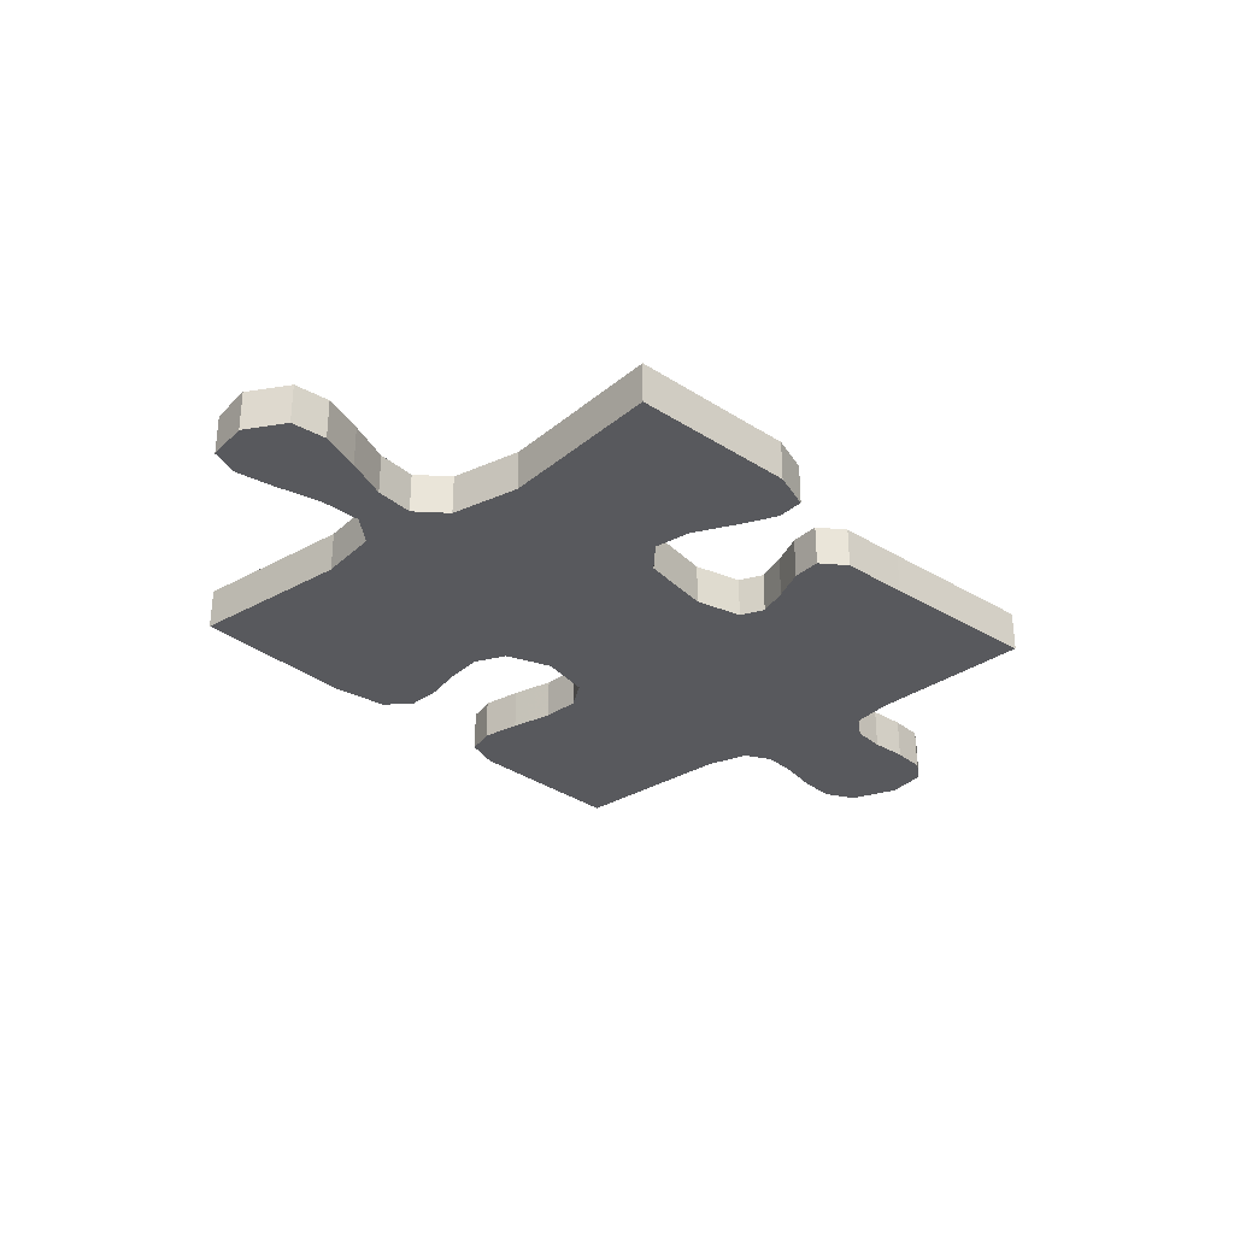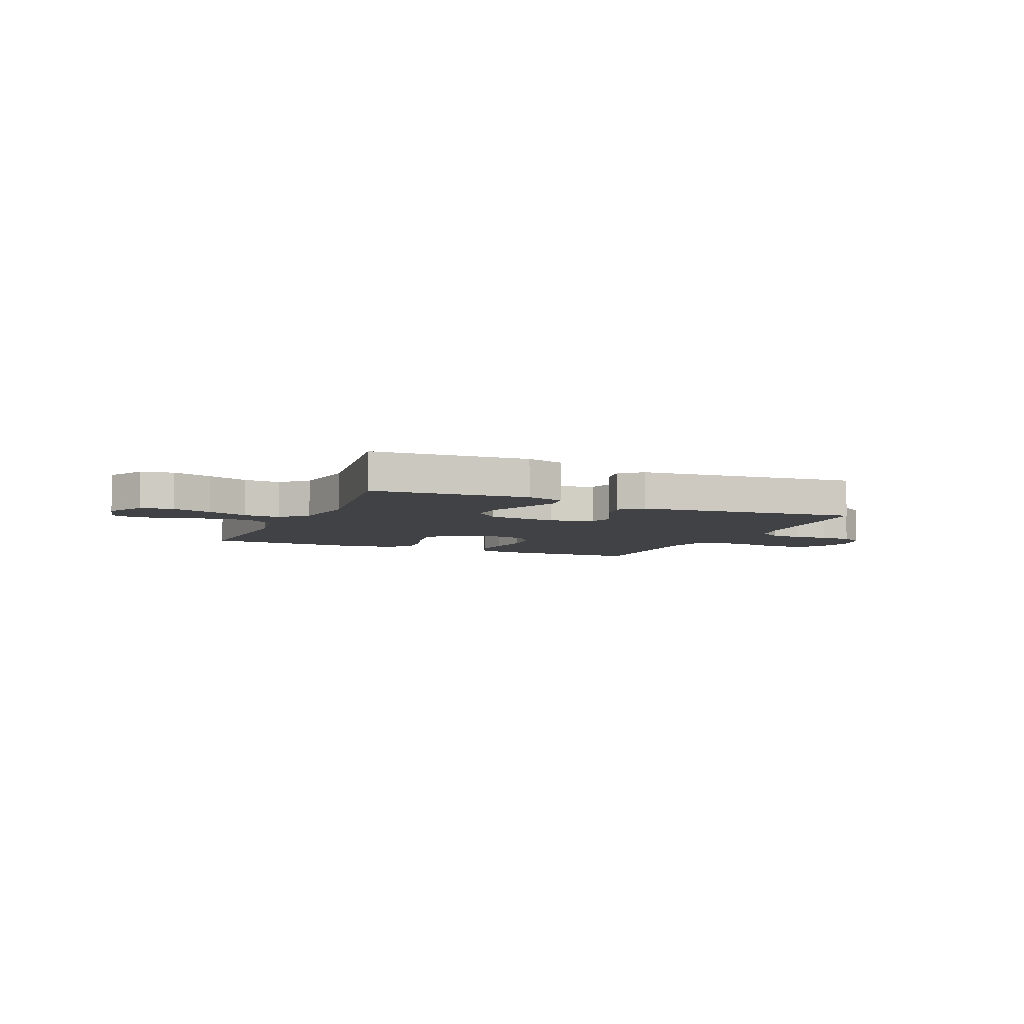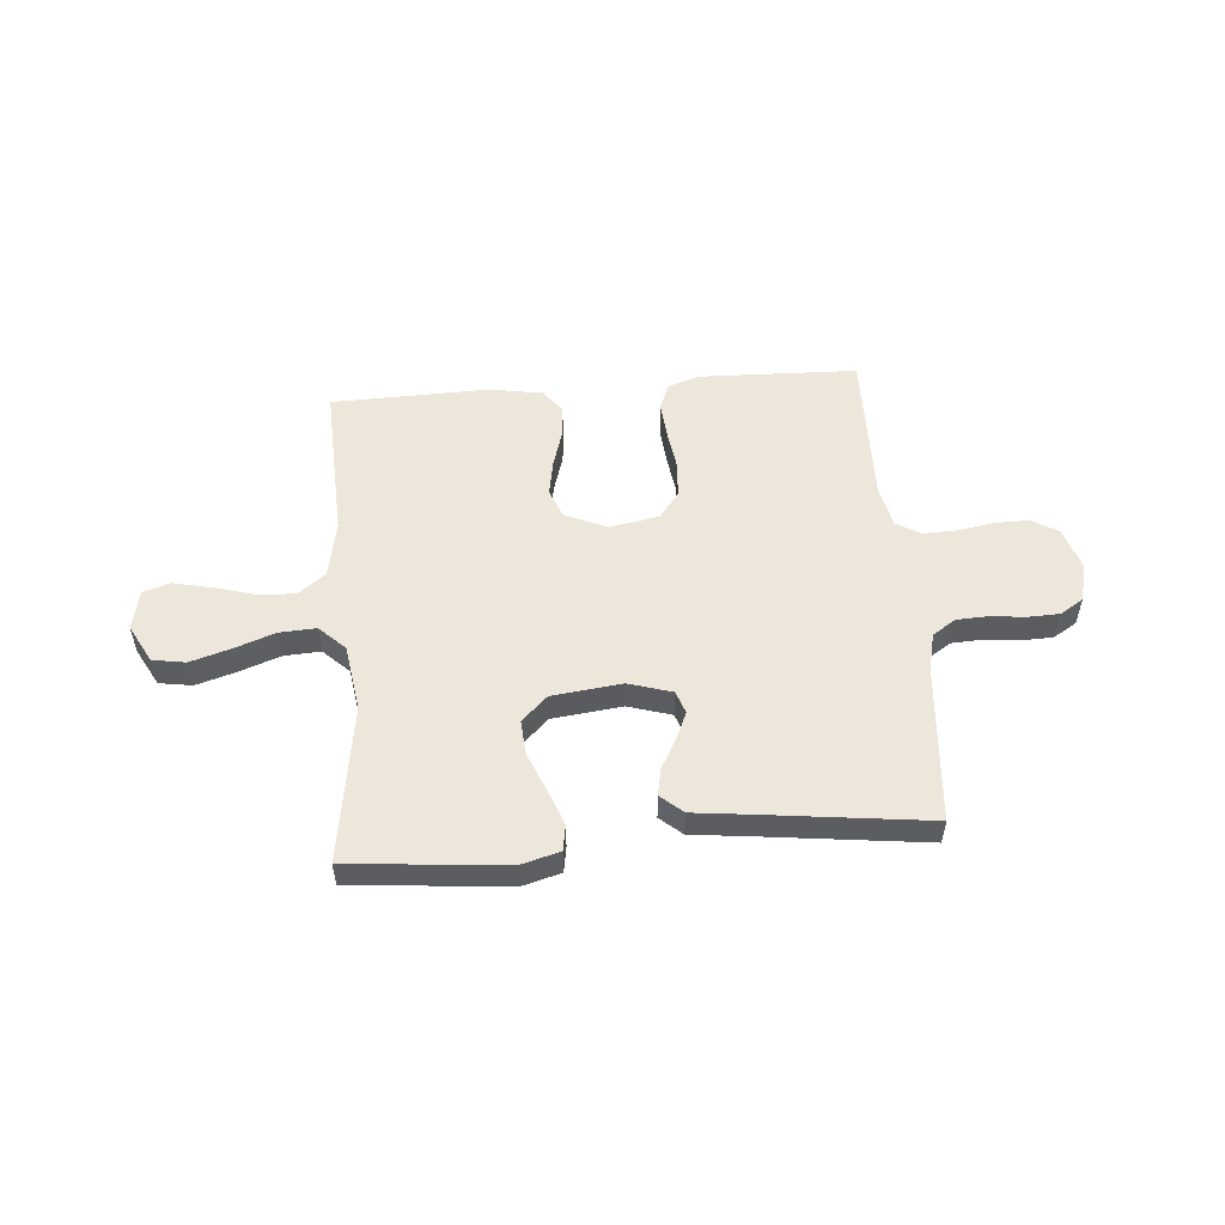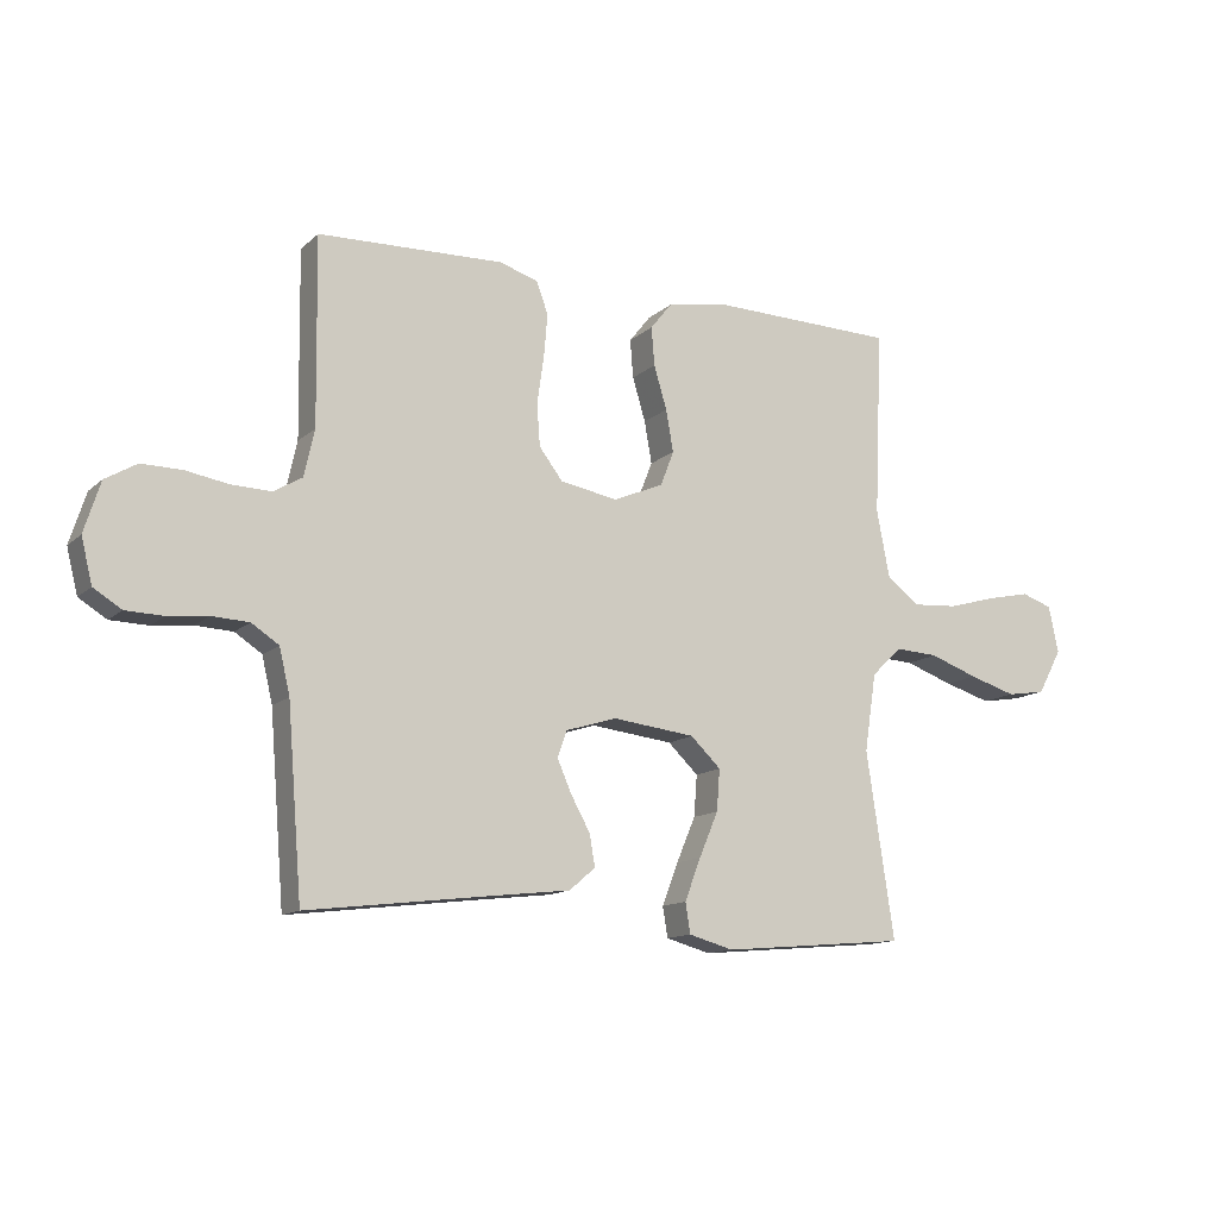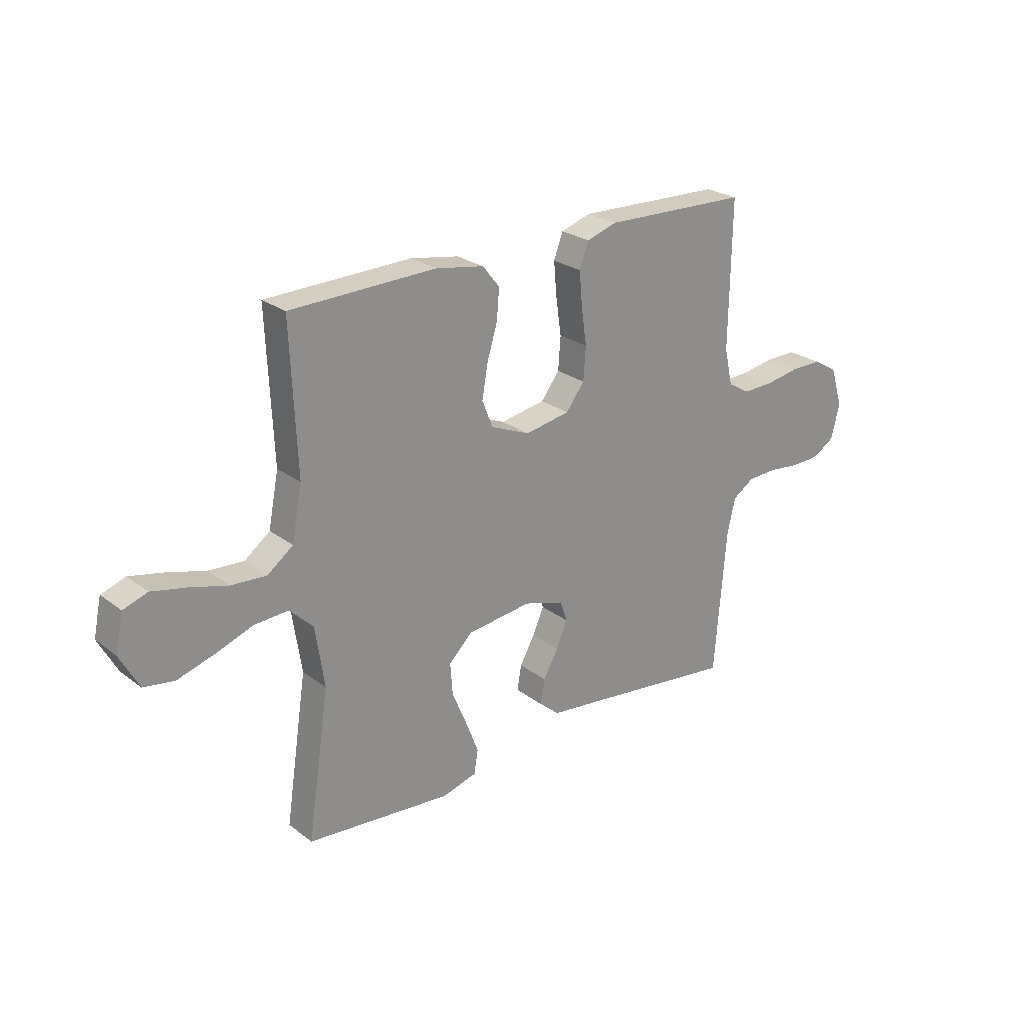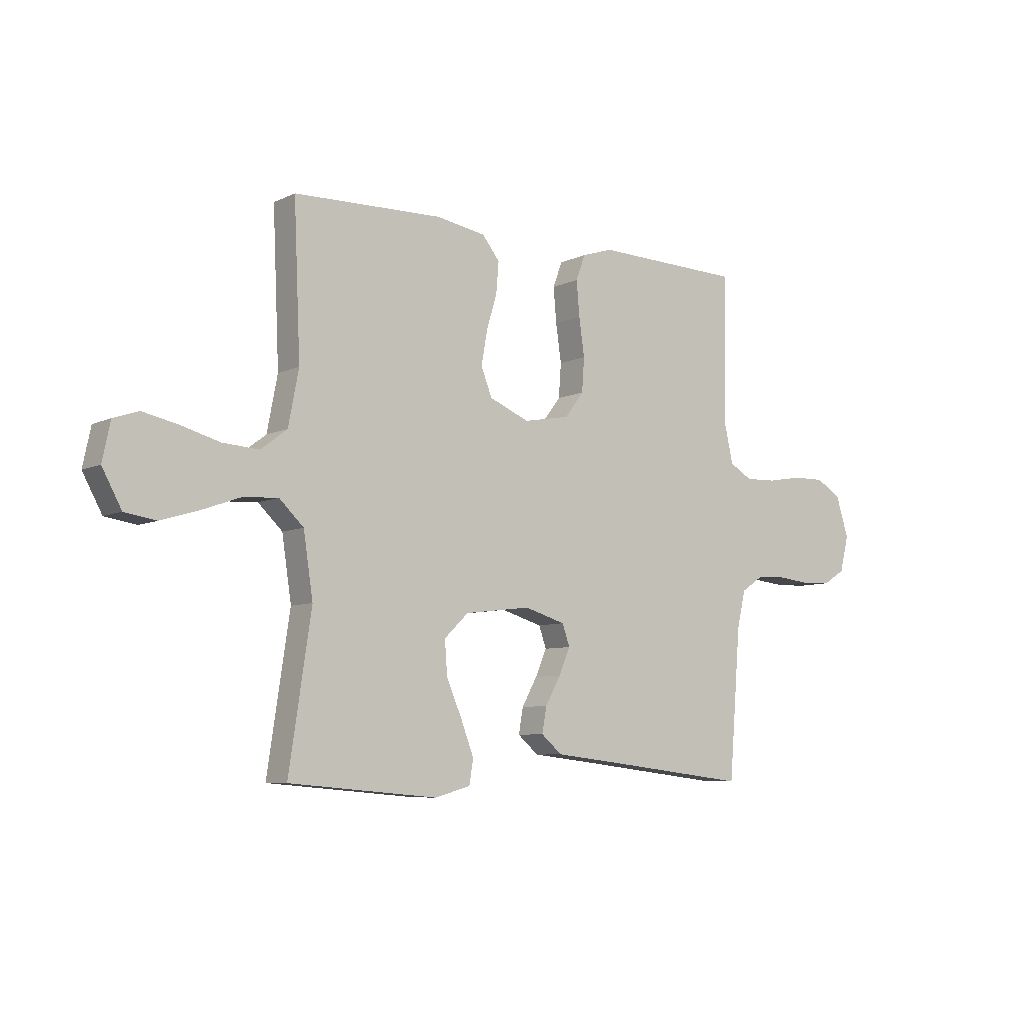
<metadata>
{"format":"obj","ext":"obj","renderer":"f3d","projection":"perspective","resolution":1024,"background":"white","views":[{"elev":-30.0,"azim":131.8,"up":"+Y"},{"elev":-6.4,"azim":156.3,"up":"+Y"},{"elev":53.5,"azim":175.4,"up":"+Y"},{"elev":-12.7,"azim":-28.2,"up":"+Z"},{"elev":24.9,"azim":140.6,"up":"+Z"},{"elev":-7.1,"azim":142.8,"up":"+Z"}]}
</metadata>
<code>
v 0.5 0.07 -0.5
v 0.2 0.07 -0.526
v 0.128 0.07 -0.506
v 0.12 0.07 -0.457
v 0.146 0.07 -0.389
v 0.177 0.07 -0.316
v 0.182 0.07 -0.249
v 0.133 0.07 -0.202
v 0 0.07 -0.186
v -0.083 0.07 -0.211
v -0.098 0.07 -0.254
v -0.075 0.07 -0.307
v -0.044 0.07 -0.363
v -0.035 0.07 -0.414
v -0.077 0.07 -0.45
v -0.2 0.07 -0.464
v -0.5 0.07 -0.5
v -0.524 0.07 -0.2
v -0.541 0.07 -0.127
v -0.585 0.07 -0.098
v -0.645 0.07 -0.095
v -0.71 0.07 -0.102
v -0.771 0.07 -0.1
v -0.816 0.07 -0.072
v -0.834 0.07 0
v -0.808 0.07 0.082
v -0.757 0.07 0.112
v -0.692 0.07 0.111
v -0.622 0.07 0.099
v -0.559 0.07 0.097
v -0.513 0.07 0.124
v -0.496 0.07 0.2
v -0.5 0.07 0.5
v -0.2 0.07 0.509
v -0.138 0.07 0.489
v -0.119 0.07 0.438
v -0.125 0.07 0.368
v -0.136 0.07 0.292
v -0.131 0.07 0.224
v -0.093 0.07 0.174
v 0 0.07 0.157
v 0.081 0.07 0.191
v 0.103 0.07 0.247
v 0.091 0.07 0.315
v 0.07 0.07 0.385
v 0.065 0.07 0.447
v 0.1 0.07 0.491
v 0.2 0.07 0.508
v 0.5 0.07 0.5
v 0.487 0.07 0.2
v 0.508 0.07 0.091
v 0.561 0.07 0.051
v 0.634 0.07 0.056
v 0.713 0.07 0.078
v 0.783 0.07 0.093
v 0.833 0.07 0.076
v 0.849 0.07 0
v 0.81 0.07 -0.072
v 0.747 0.07 -0.082
v 0.671 0.07 -0.059
v 0.593 0.07 -0.031
v 0.523 0.07 -0.027
v 0.474 0.07 -0.074
v 0.455 0.07 -0.2
v 0.5 0 -0.5
v 0.2 0 -0.526
v 0.128 0 -0.506
v 0.12 0 -0.457
v 0.146 0 -0.389
v 0.177 0 -0.316
v 0.182 0 -0.249
v 0.133 0 -0.202
v 0 0 -0.186
v -0.083 0 -0.211
v -0.098 0 -0.254
v -0.075 0 -0.307
v -0.044 0 -0.363
v -0.035 0 -0.414
v -0.077 0 -0.45
v -0.2 0 -0.464
v -0.5 0 -0.5
v -0.524 0 -0.2
v -0.541 0 -0.127
v -0.585 0 -0.098
v -0.645 0 -0.095
v -0.71 0 -0.102
v -0.771 0 -0.1
v -0.816 0 -0.072
v -0.834 0 0
v -0.808 0 0.082
v -0.757 0 0.112
v -0.692 0 0.111
v -0.622 0 0.099
v -0.559 0 0.097
v -0.513 0 0.124
v -0.496 0 0.2
v -0.5 0 0.5
v -0.2 0 0.509
v -0.138 0 0.489
v -0.119 0 0.438
v -0.125 0 0.368
v -0.136 0 0.292
v -0.131 0 0.224
v -0.093 0 0.174
v 0 0 0.157
v 0.081 0 0.191
v 0.103 0 0.247
v 0.091 0 0.315
v 0.07 0 0.385
v 0.065 0 0.447
v 0.1 0 0.491
v 0.2 0 0.508
v 0.5 0 0.5
v 0.487 0 0.2
v 0.508 0 0.091
v 0.561 0 0.051
v 0.634 0 0.056
v 0.713 0 0.078
v 0.783 0 0.093
v 0.833 0 0.076
v 0.849 0 0
v 0.81 0 -0.072
v 0.747 0 -0.082
v 0.671 0 -0.059
v 0.593 0 -0.031
v 0.523 0 -0.027
v 0.474 0 -0.074
v 0.455 0 -0.2
f 59 60 61
f 58 59 61
f 57 58 61
f 56 57 61
f 55 56 61
f 54 55 61
f 53 54 61
f 52 53 61 62
f 51 52 62 63
f 48 49 50
f 47 48 50
f 46 47 50
f 45 46 50
f 44 45 50
f 50 51 63
f 44 50 63
f 43 44 63
f 36 37 38
f 35 36 38
f 34 35 38
f 33 34 38
f 32 33 38
f 31 32 38 39
f 30 31 39 40
f 27 28 29
f 26 27 29
f 25 26 29
f 24 25 29
f 23 24 29
f 22 23 29
f 21 22 29
f 20 21 29 30
f 30 40 41
f 20 30 41
f 19 20 41
f 16 17 18
f 16 18 19
f 15 16 19
f 14 15 19
f 13 14 19
f 12 13 19
f 4 5 6
f 3 4 6
f 2 3 6
f 1 2 6
f 64 1 6
f 64 6 7
f 64 7 8
f 63 64 8
f 43 63 8
f 42 43 8
f 41 42 8 9
f 19 41 9 10
f 11 12 19
f 10 11 19
f 125 124 123
f 125 123 122
f 125 122 121
f 125 121 120
f 125 120 119
f 125 119 118
f 125 118 117
f 126 125 117 116
f 127 126 116 115
f 114 113 112
f 114 112 111
f 114 111 110
f 114 110 109
f 114 109 108
f 127 115 114
f 127 114 108
f 127 108 107
f 102 101 100
f 102 100 99
f 102 99 98
f 102 98 97
f 102 97 96
f 103 102 96 95
f 104 103 95 94
f 93 92 91
f 93 91 90
f 93 90 89
f 93 89 88
f 93 88 87
f 93 87 86
f 93 86 85
f 94 93 85 84
f 105 104 94
f 105 94 84
f 105 84 83
f 82 81 80
f 83 82 80
f 83 80 79
f 83 79 78
f 83 78 77
f 83 77 76
f 70 69 68
f 70 68 67
f 70 67 66
f 70 66 65
f 70 65 128
f 71 70 128
f 72 71 128
f 72 128 127
f 72 127 107
f 72 107 106
f 73 72 106 105
f 74 73 105 83
f 83 76 75
f 83 75 74
f 1 65 66 2
f 2 66 67 3
f 3 67 68 4
f 4 68 69 5
f 5 69 70 6
f 6 70 71 7
f 7 71 72 8
f 8 72 73 9
f 9 73 74 10
f 10 74 75 11
f 11 75 76 12
f 12 76 77 13
f 13 77 78 14
f 14 78 79 15
f 15 79 80 16
f 16 80 81 17
f 17 81 82 18
f 18 82 83 19
f 19 83 84 20
f 20 84 85 21
f 21 85 86 22
f 22 86 87 23
f 23 87 88 24
f 24 88 89 25
f 25 89 90 26
f 26 90 91 27
f 27 91 92 28
f 28 92 93 29
f 29 93 94 30
f 30 94 95 31
f 31 95 96 32
f 32 96 97 33
f 33 97 98 34
f 34 98 99 35
f 35 99 100 36
f 36 100 101 37
f 37 101 102 38
f 38 102 103 39
f 39 103 104 40
f 40 104 105 41
f 41 105 106 42
f 42 106 107 43
f 43 107 108 44
f 44 108 109 45
f 45 109 110 46
f 46 110 111 47
f 47 111 112 48
f 48 112 113 49
f 49 113 114 50
f 50 114 115 51
f 51 115 116 52
f 52 116 117 53
f 53 117 118 54
f 54 118 119 55
f 55 119 120 56
f 56 120 121 57
f 57 121 122 58
f 58 122 123 59
f 59 123 124 60
f 60 124 125 61
f 61 125 126 62
f 62 126 127 63
f 63 127 128 64
f 64 128 65 1

</code>
